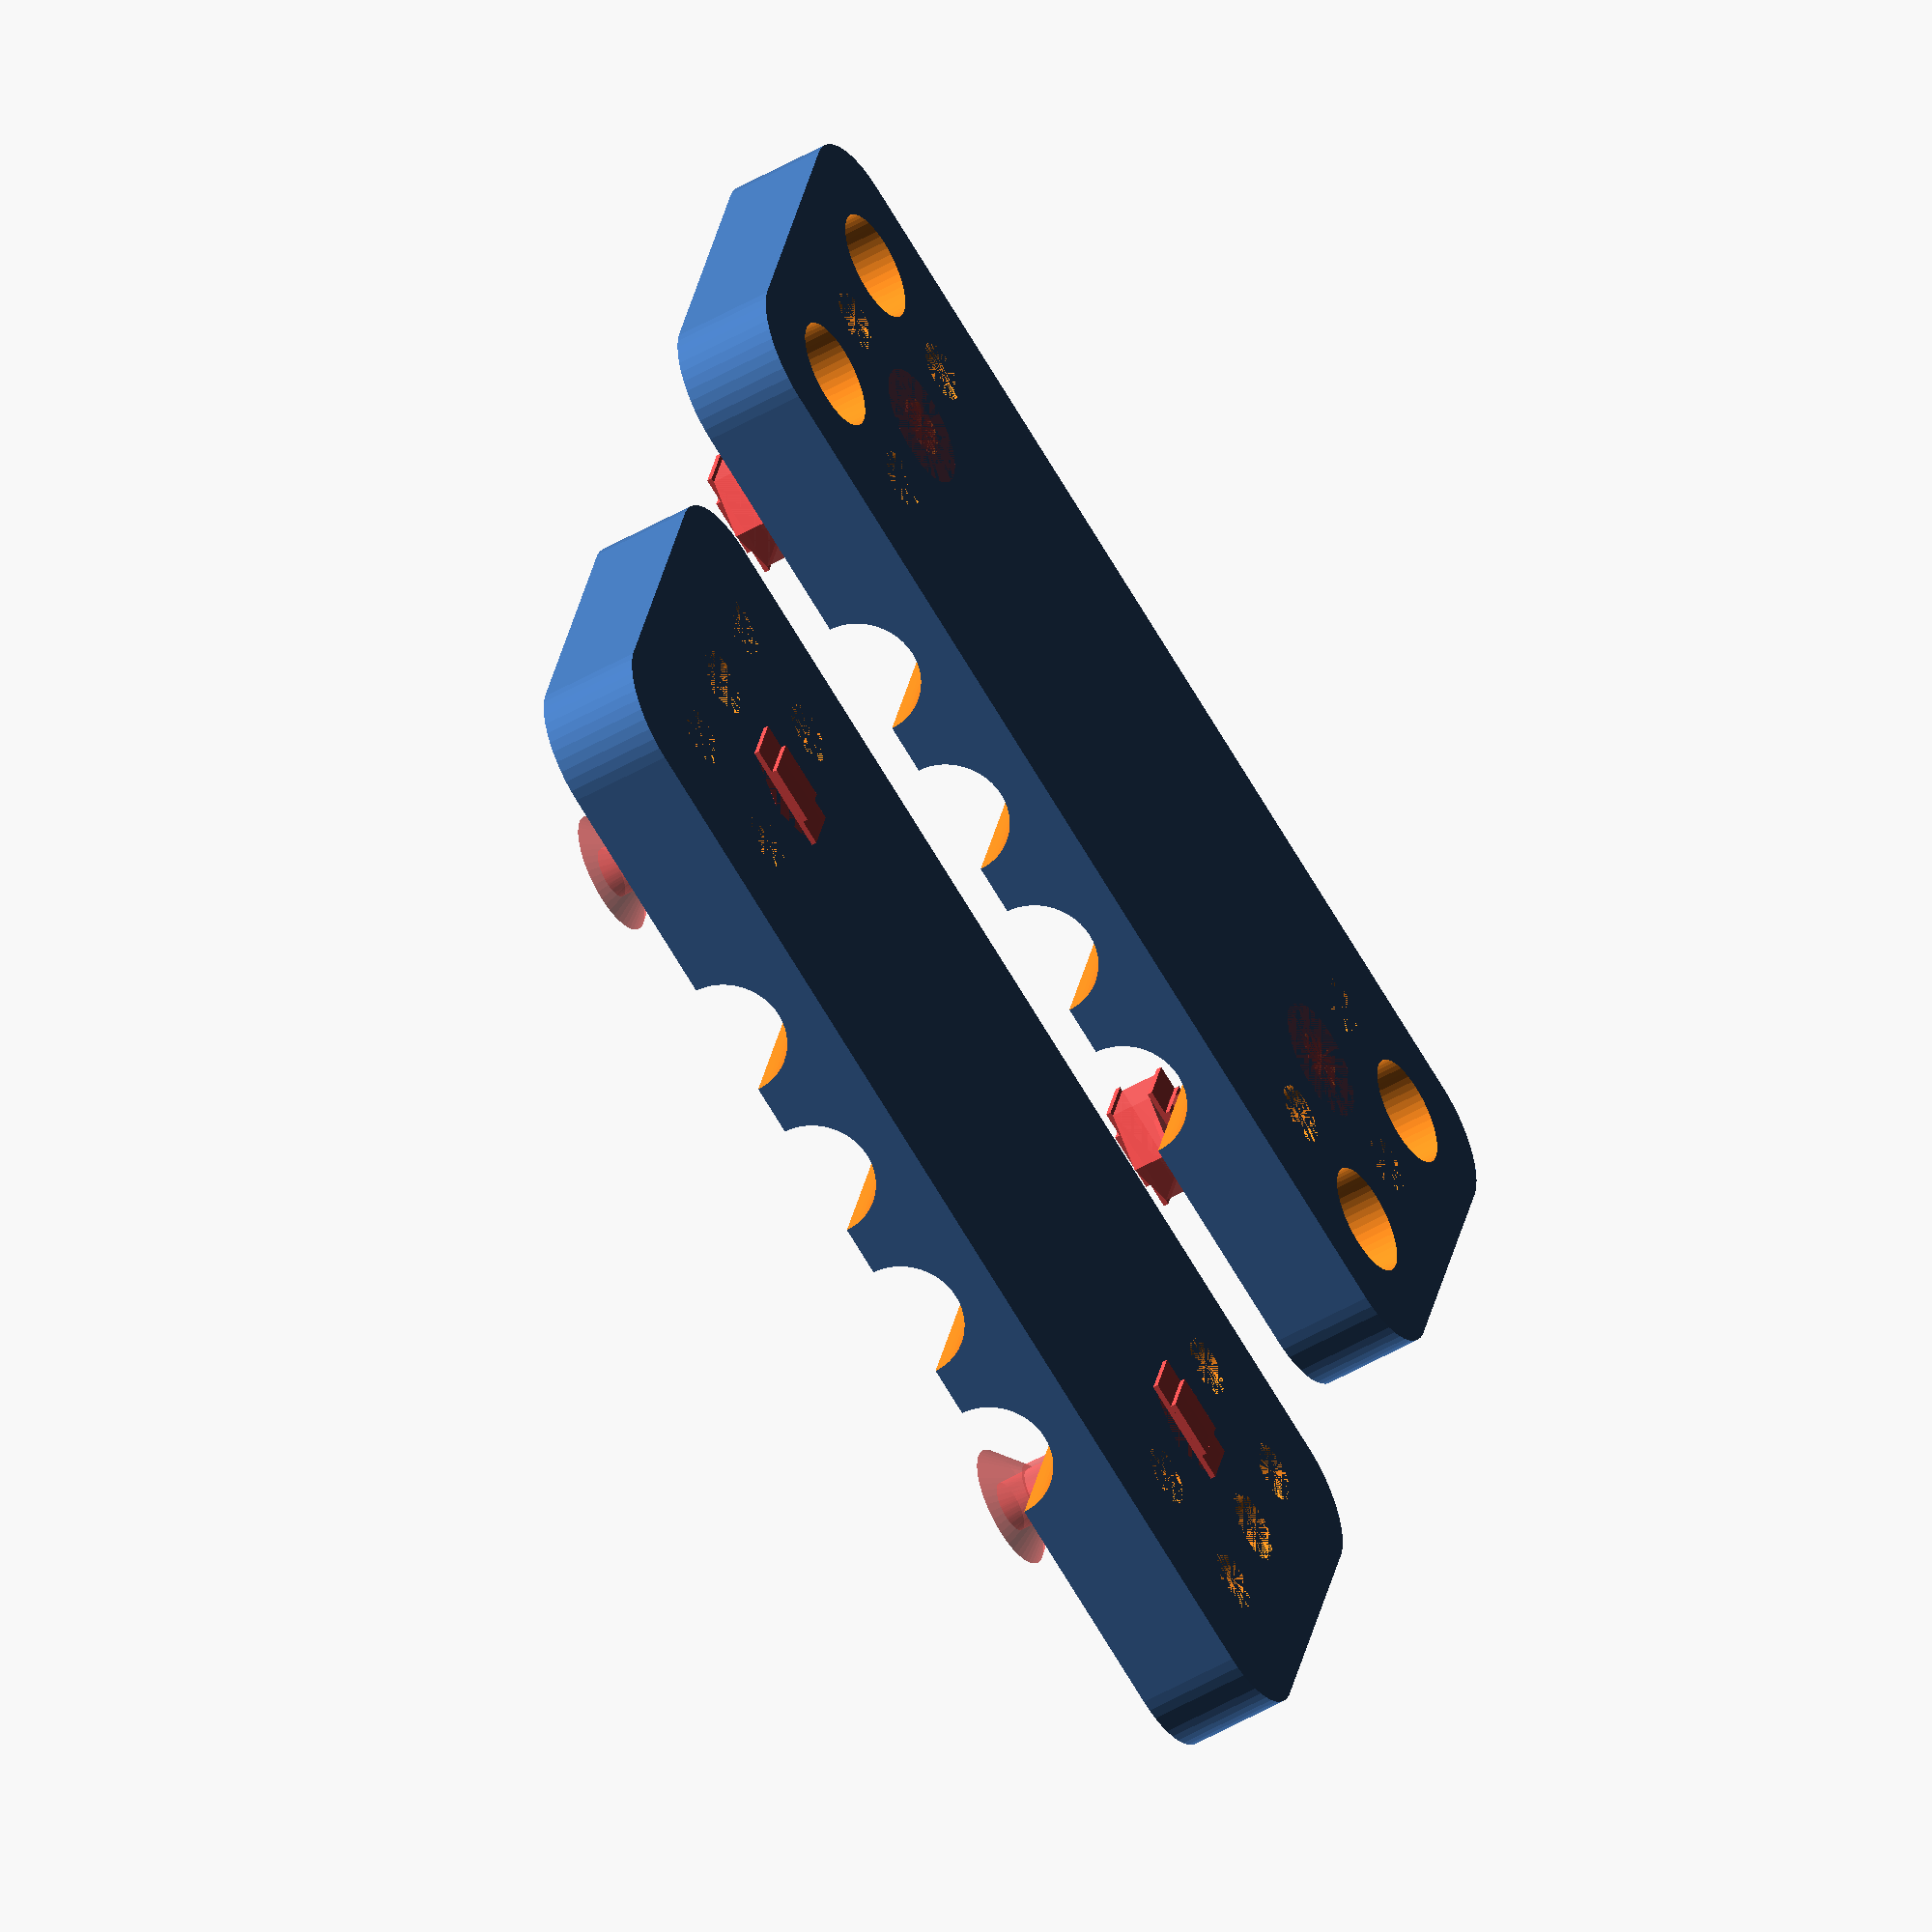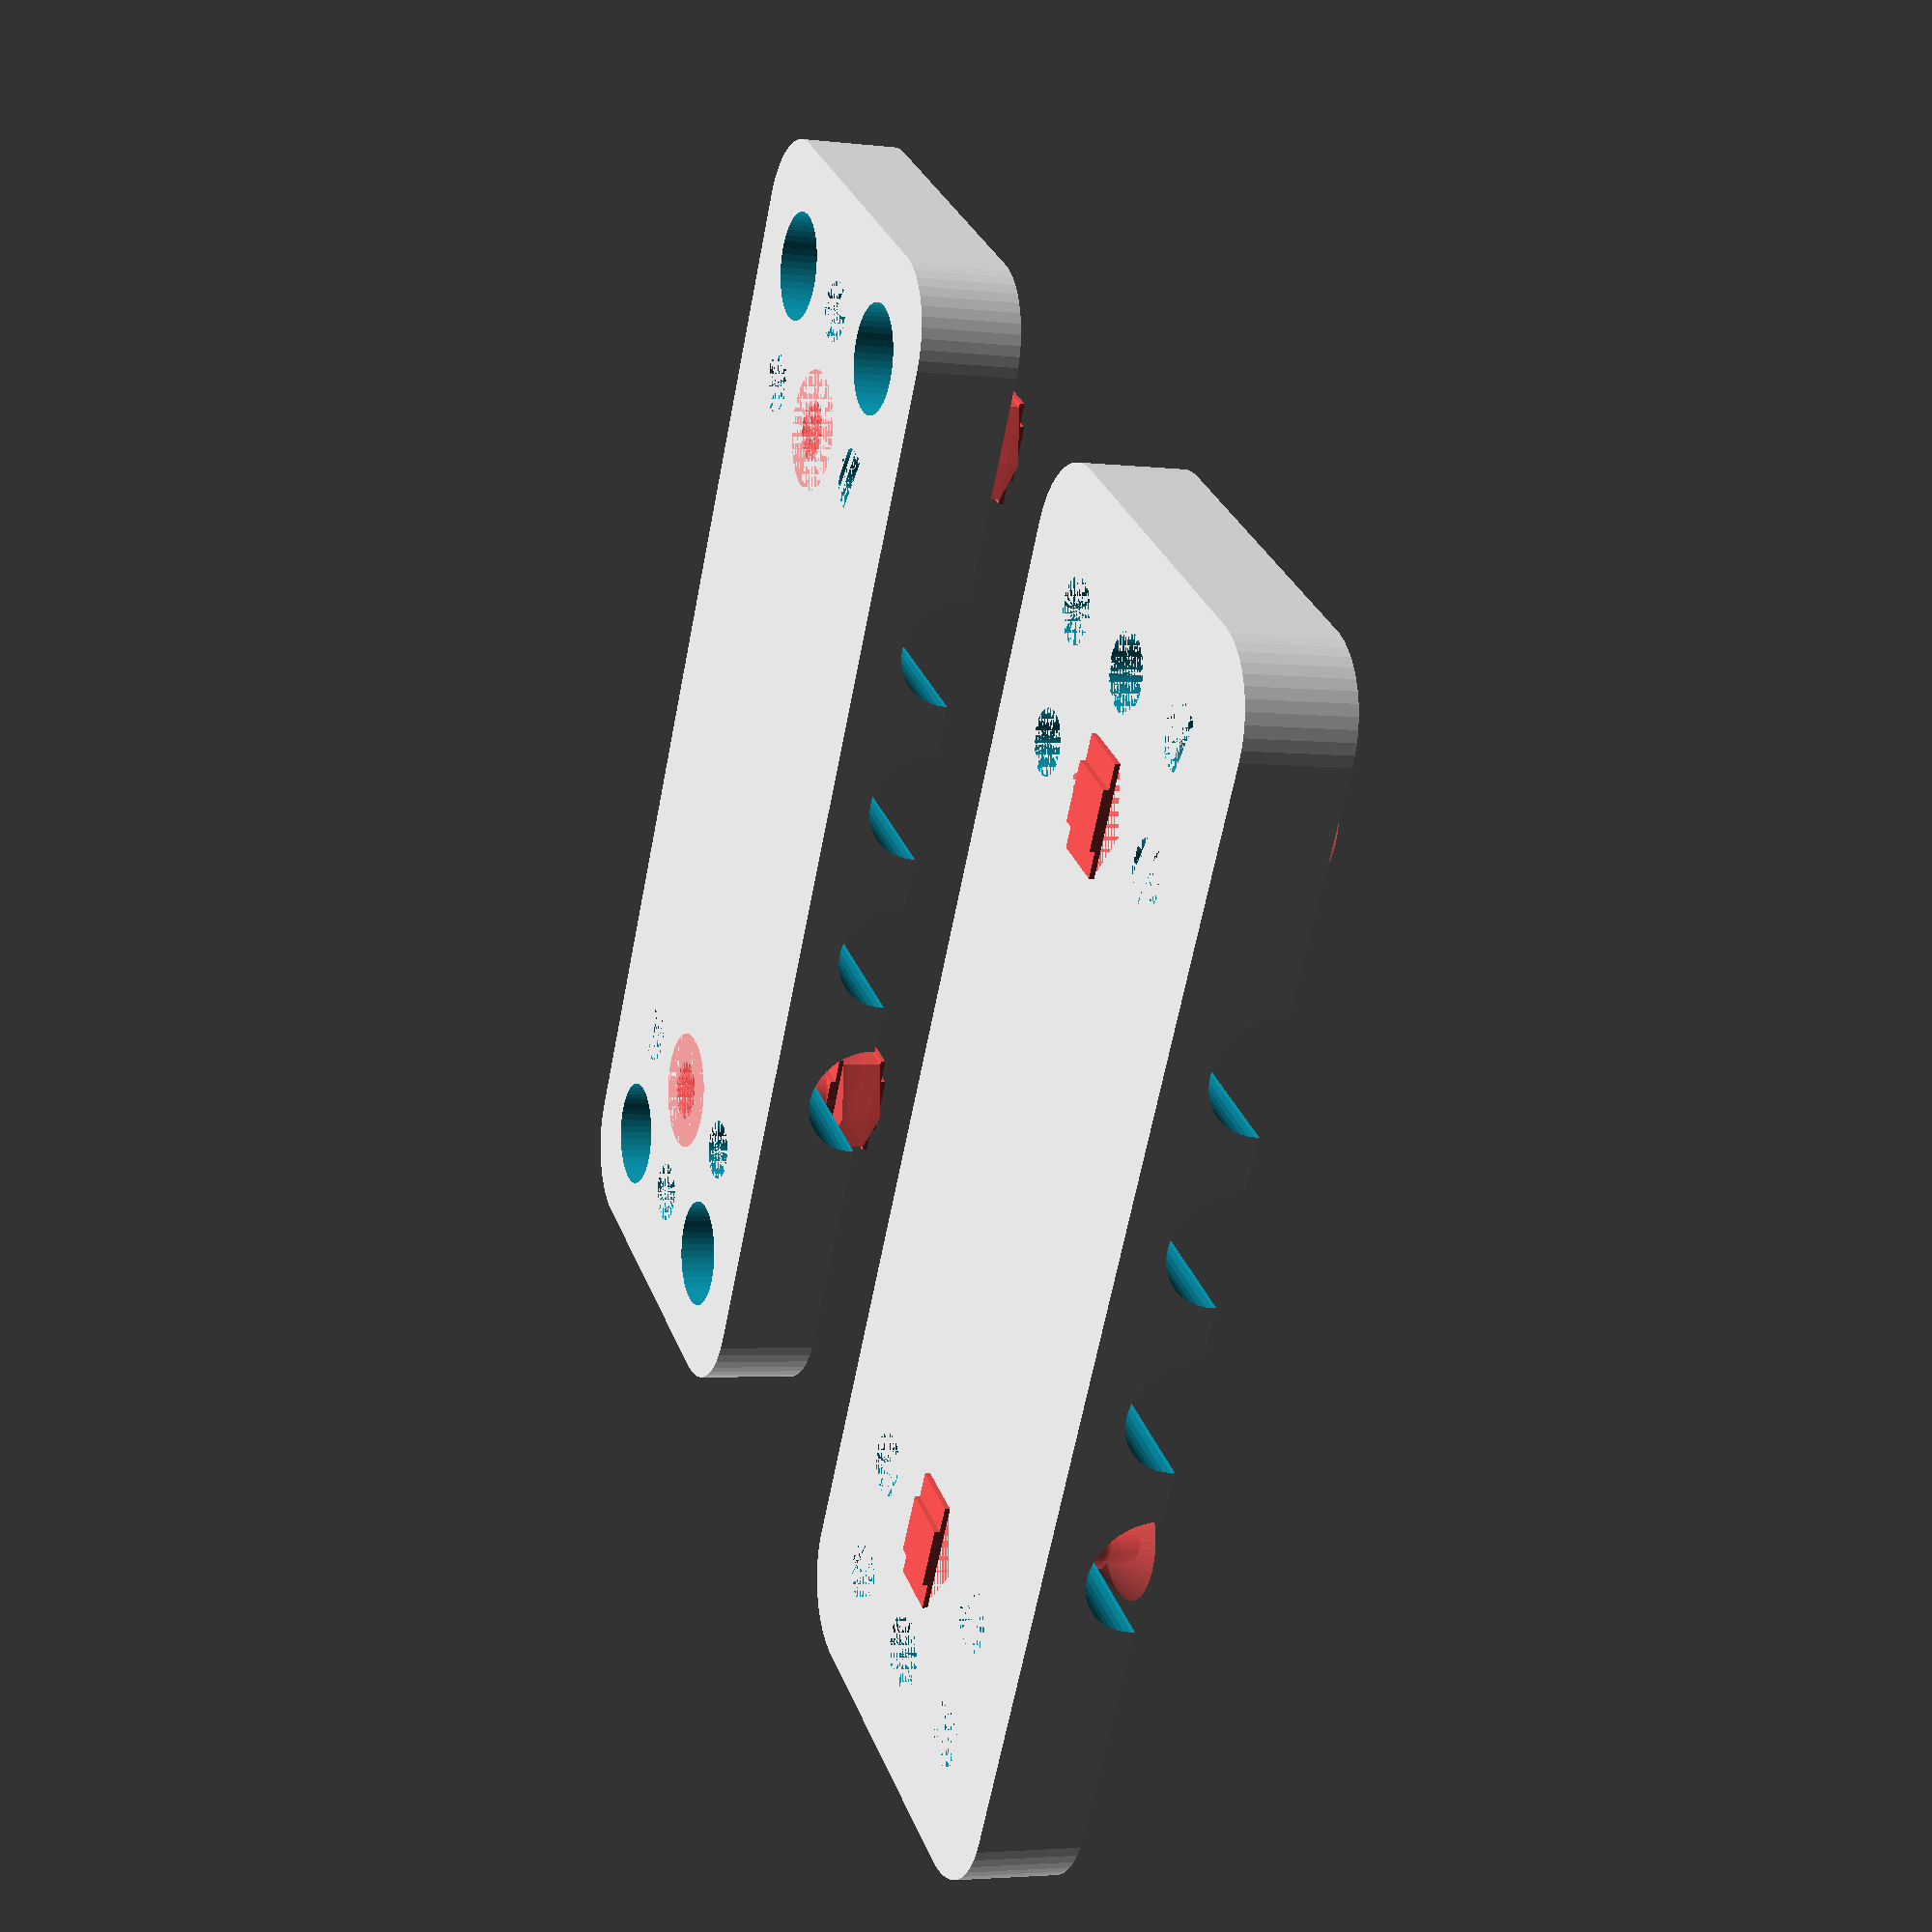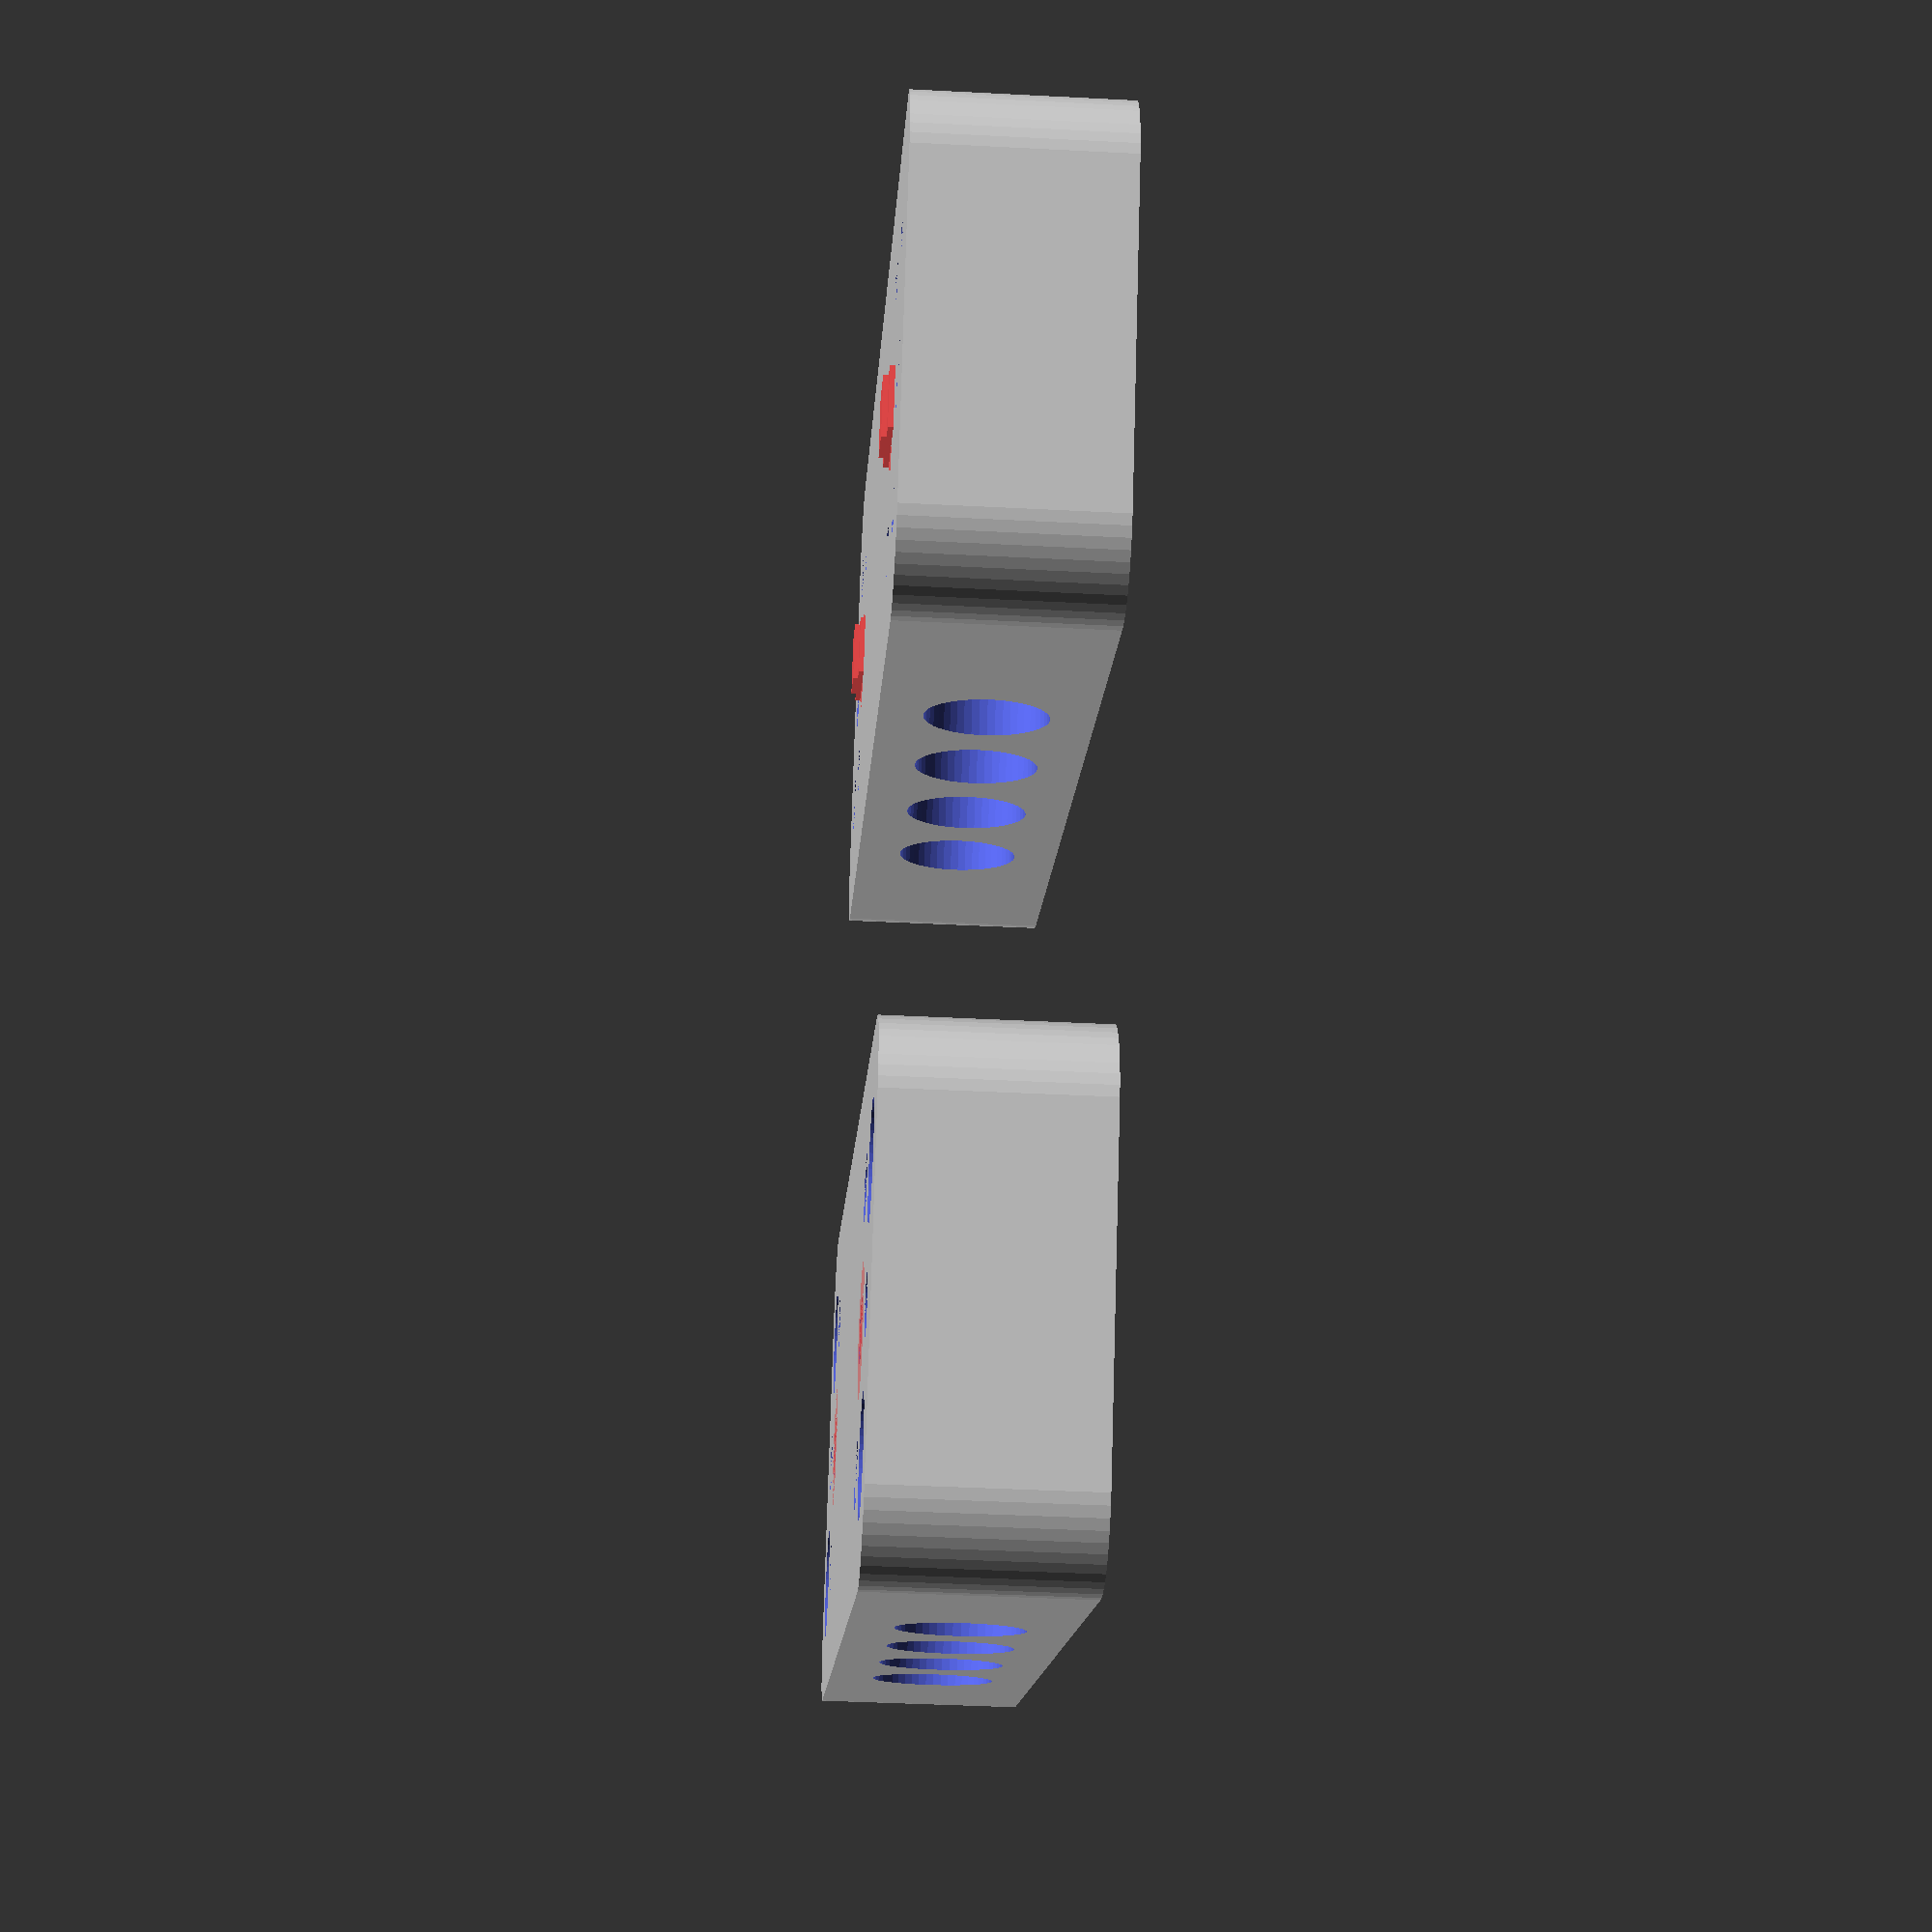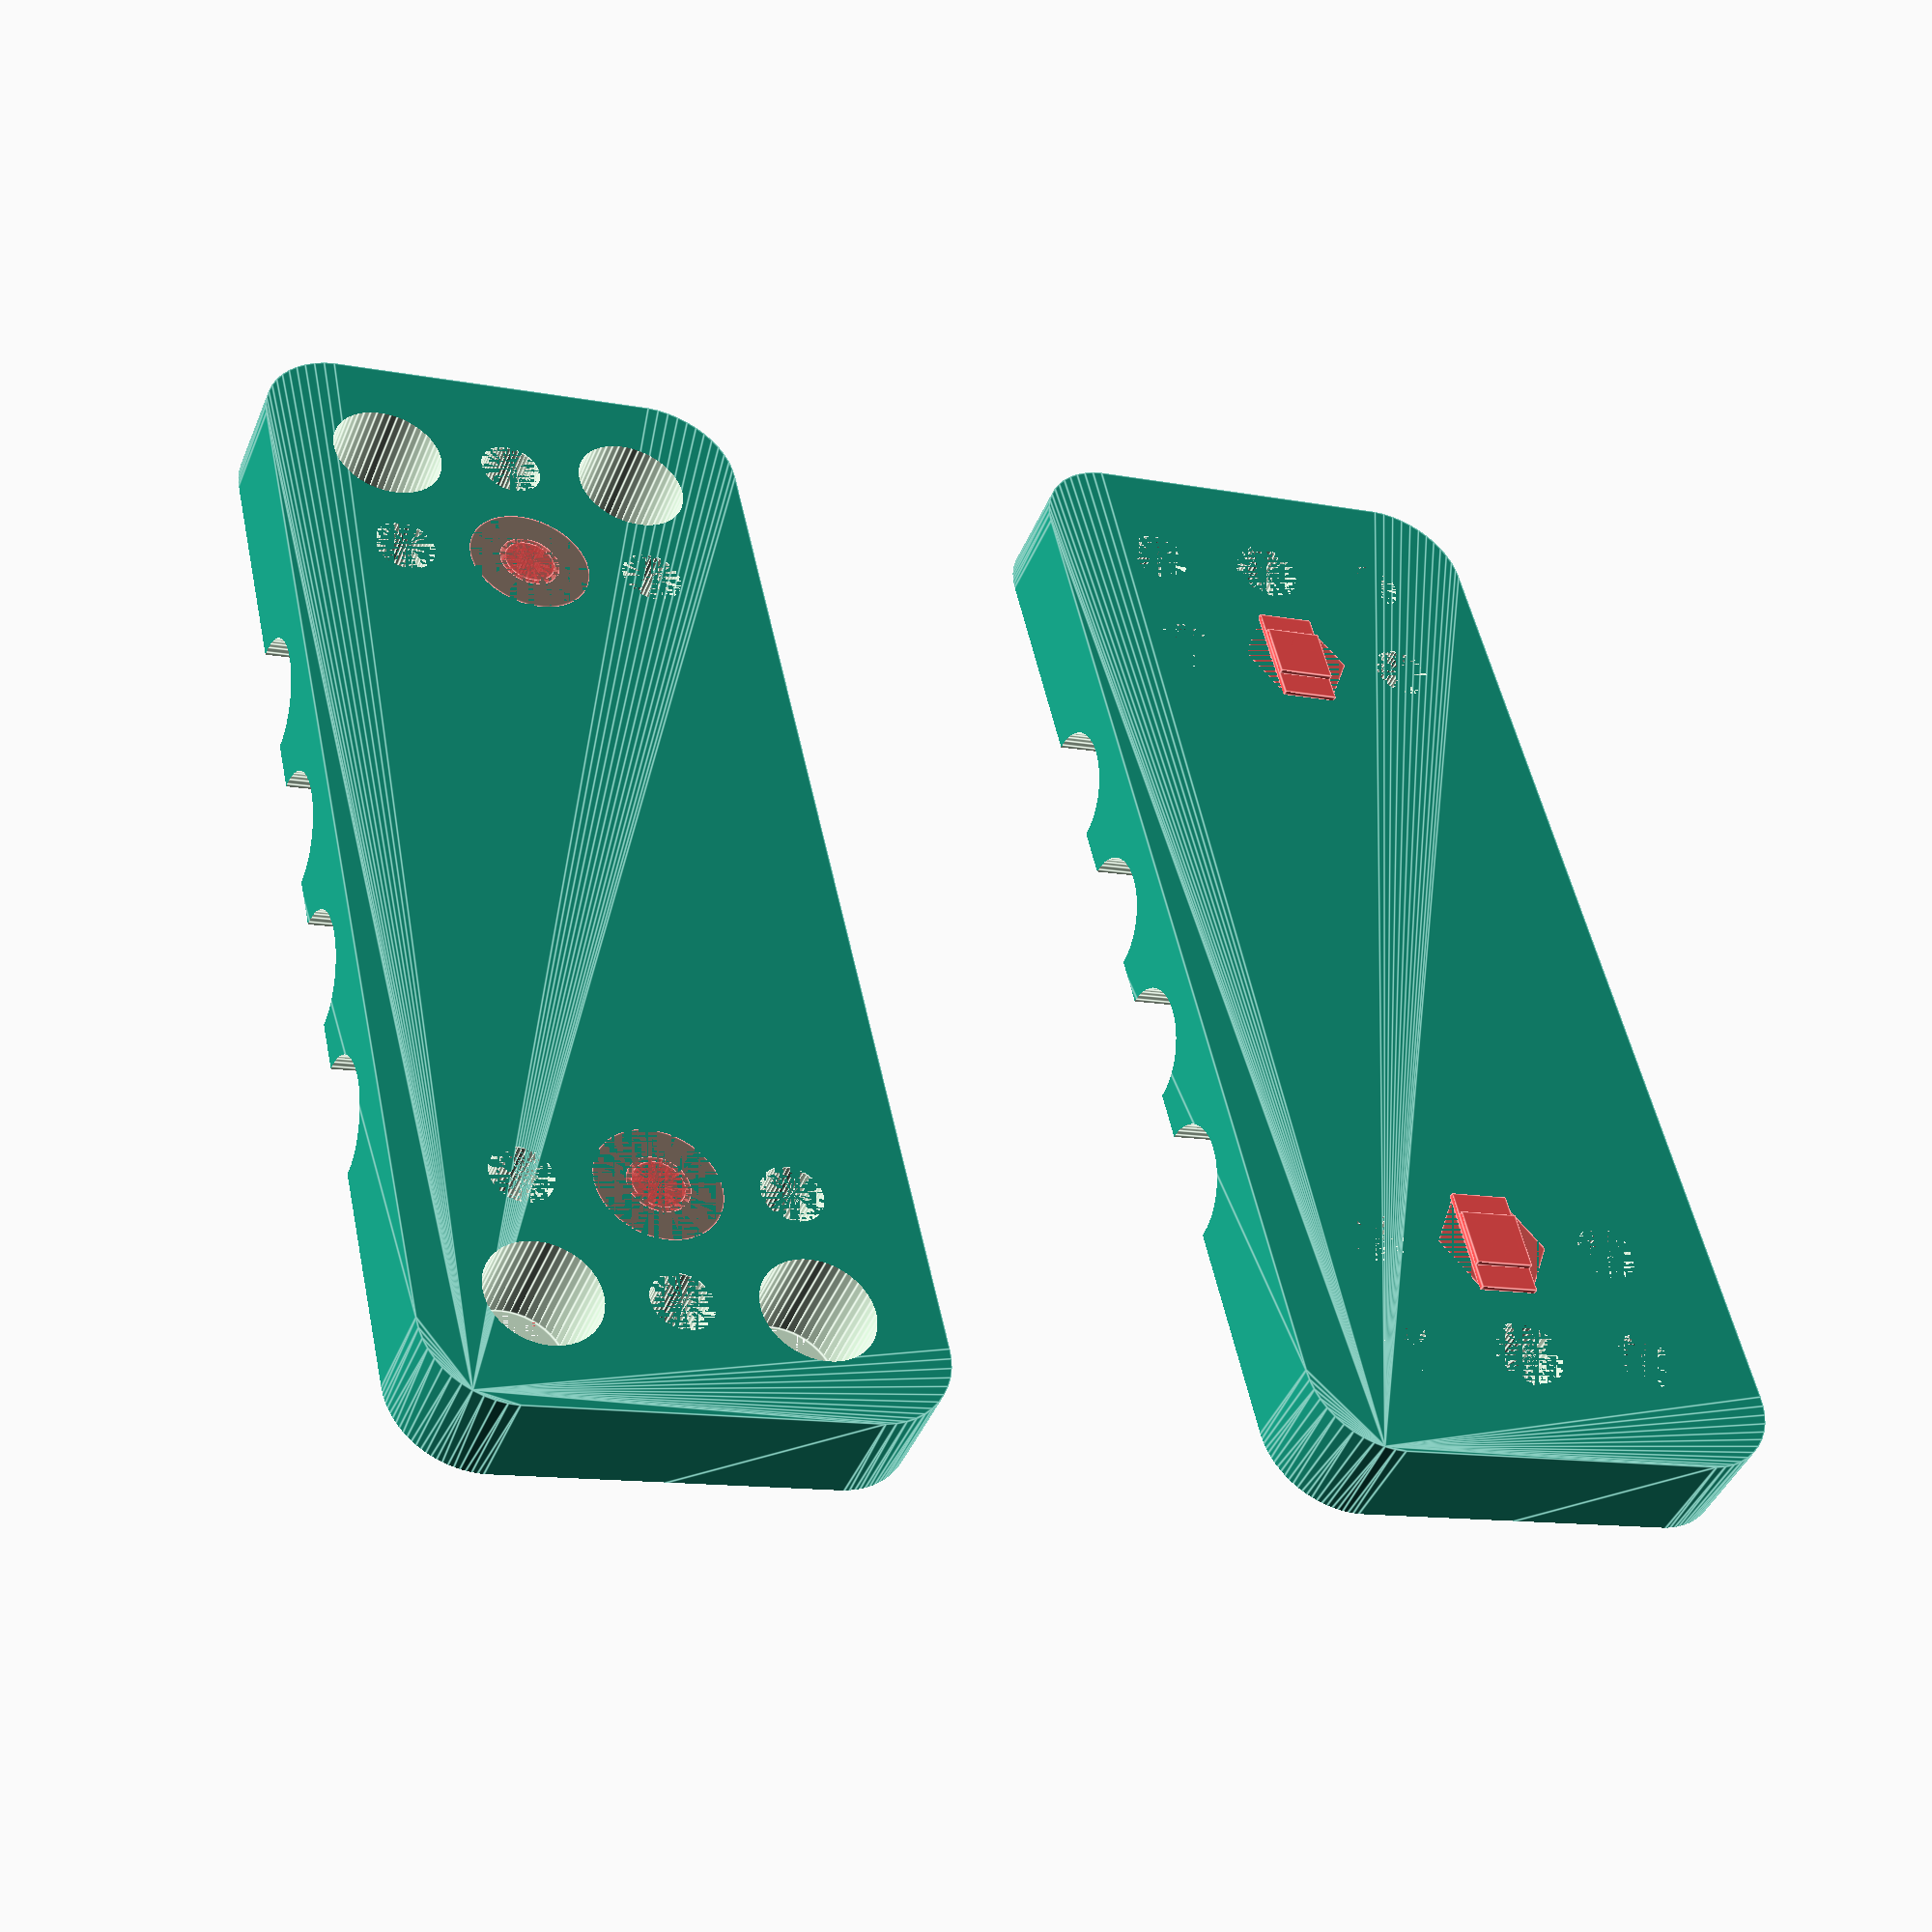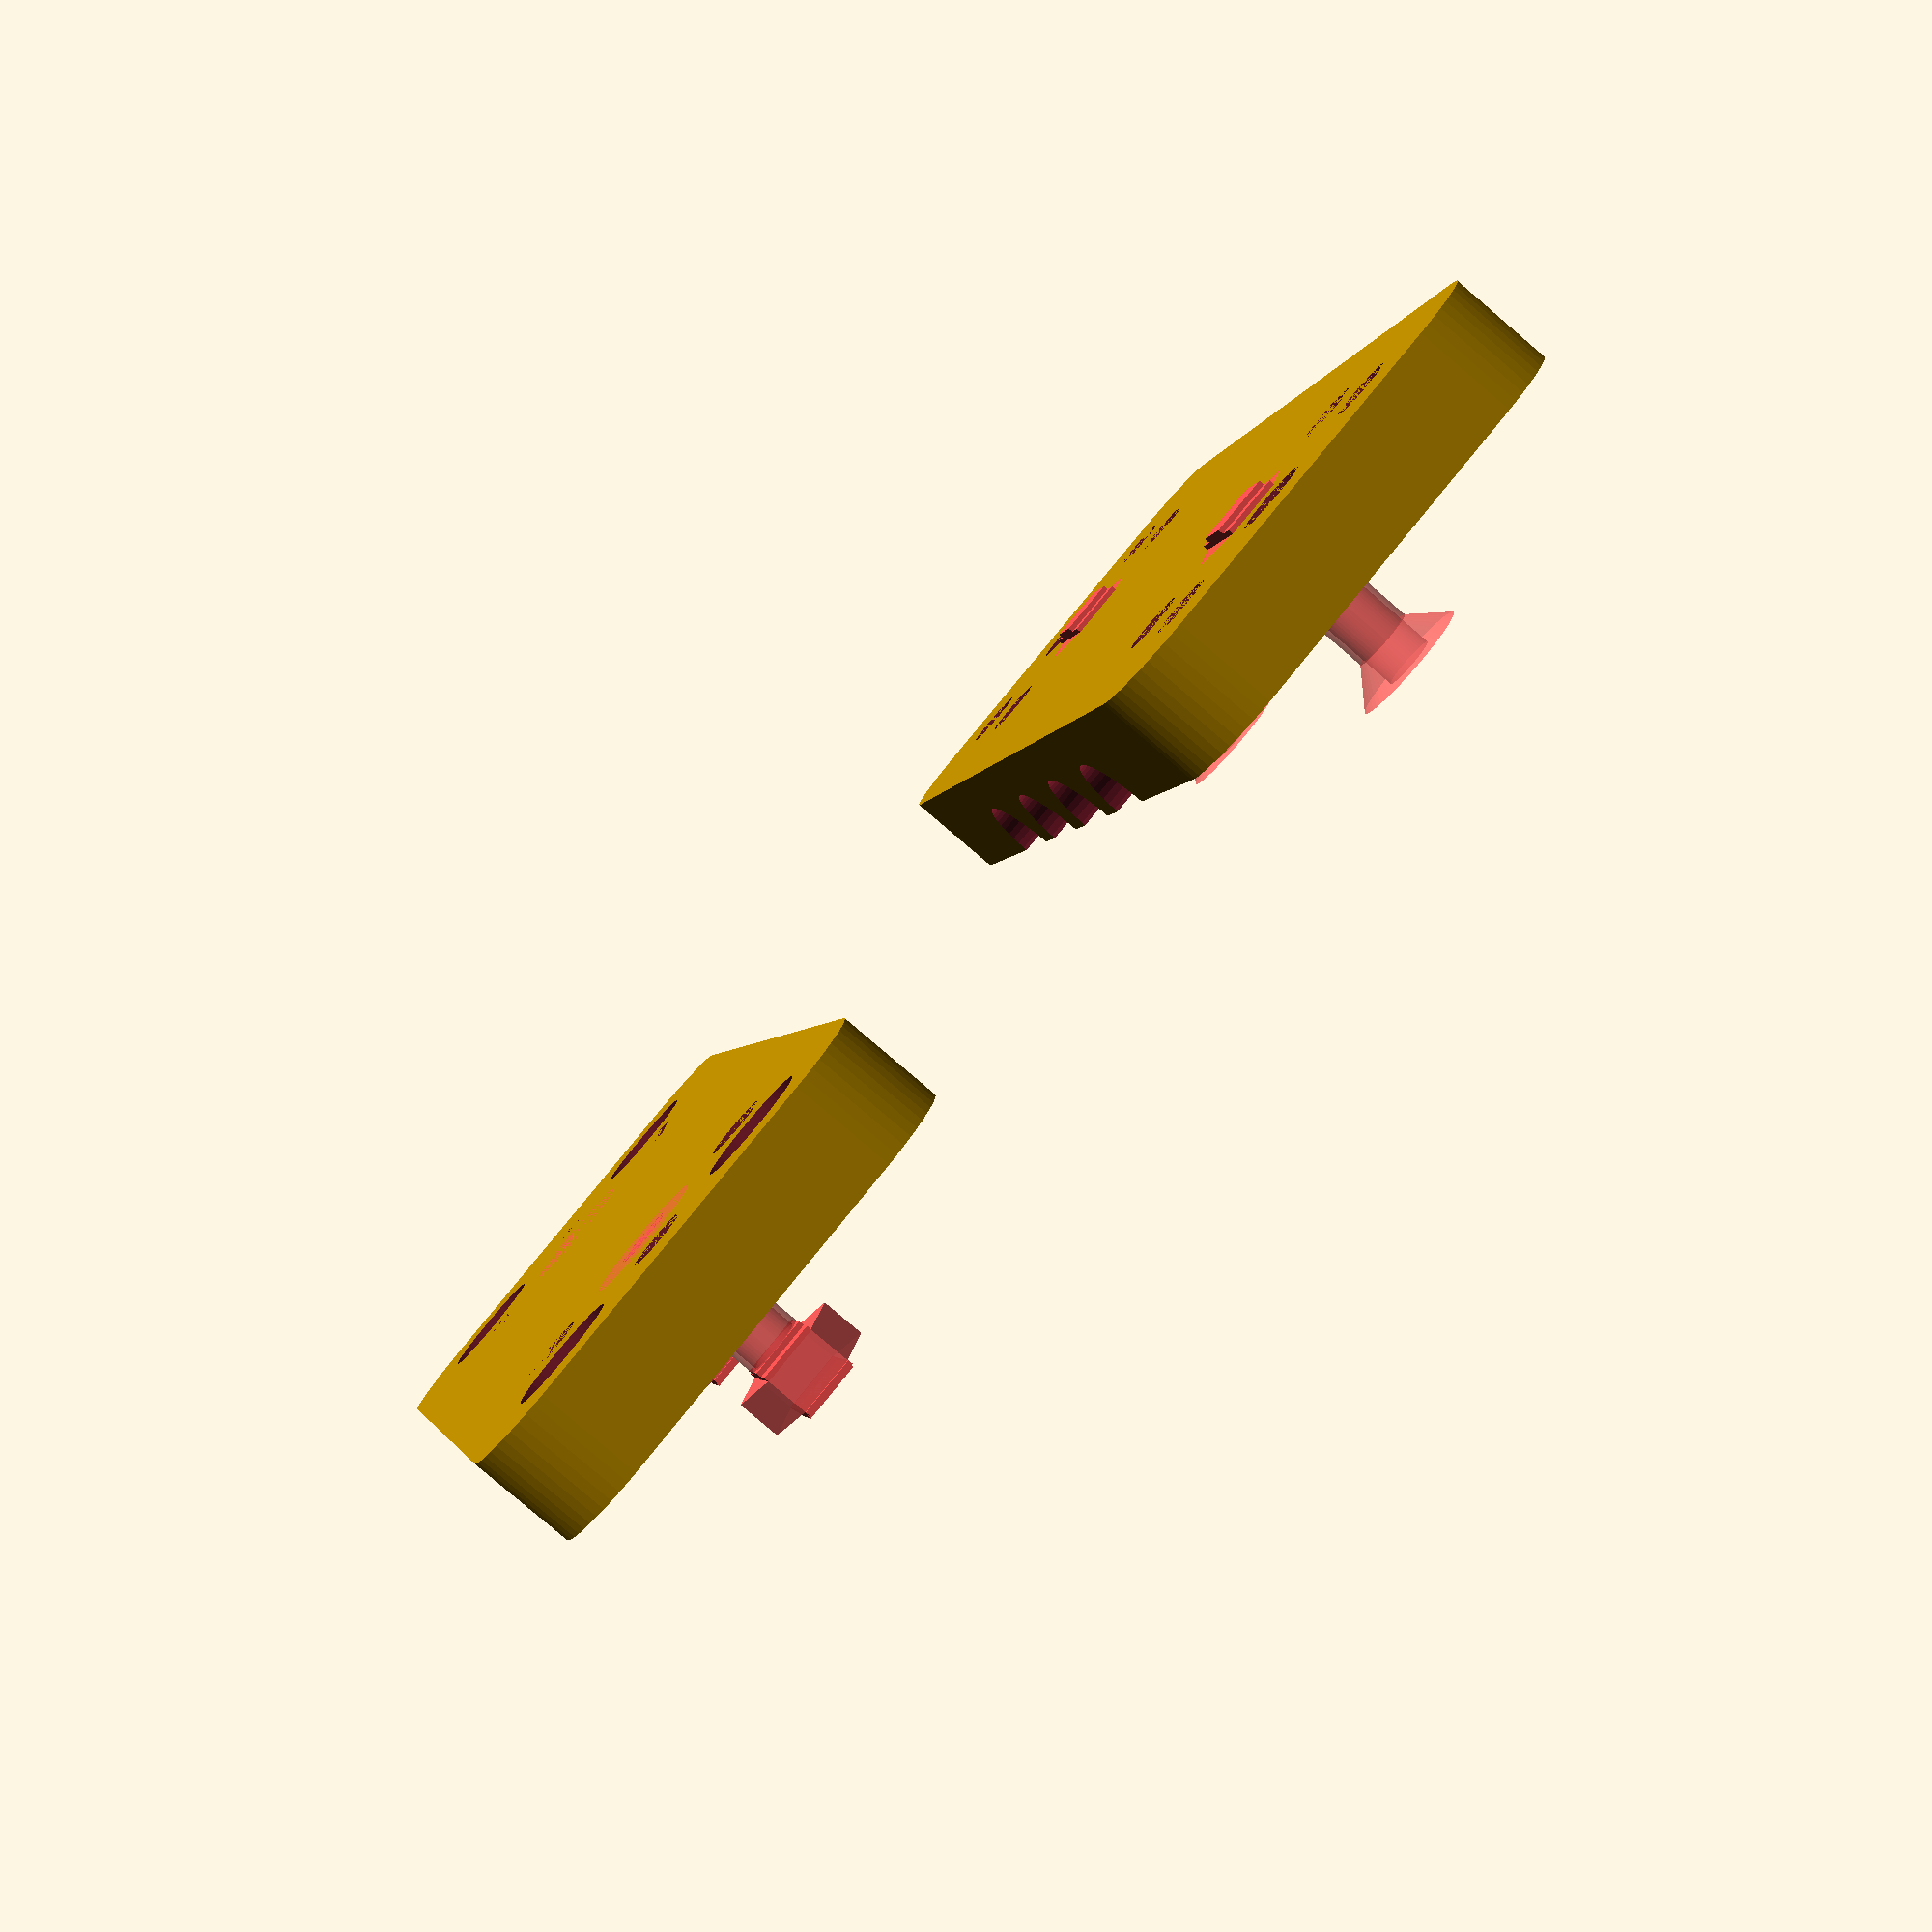
<openscad>
$fn = 50;


difference() {
	union() {
		translate(v = [50, 0, 12]) {
			rotate(a = [180, 0, 0]) {
				difference() {
					union() {
						hull() {
							translate(v = [-9.5000000000, 32.0000000000, 0]) {
								cylinder(h = 12, r = 5);
							}
							translate(v = [9.5000000000, 32.0000000000, 0]) {
								cylinder(h = 12, r = 5);
							}
							translate(v = [-9.5000000000, -32.0000000000, 0]) {
								cylinder(h = 12, r = 5);
							}
							translate(v = [9.5000000000, -32.0000000000, 0]) {
								cylinder(h = 12, r = 5);
							}
						}
					}
					union() {
						translate(v = [0, 22.5000000000, 12]) {
							rotate(a = [0, 0, 0]) {
								difference() {
									union() {
										translate(v = [0, 0, -12.0000000000]) {
											rotate(a = [0, 0, 0]) {
												difference() {
													union() {
														#translate(v = [-1.7500000000, -3.2500000000, -0.3000000000]) {
															cube(size = [3.5000000000, 6.5000000000, 0.3000000000]);
														}
														#translate(v = [-1.7500000000, -1.7500000000, -0.6000000000]) {
															cube(size = [3.5000000000, 3.5000000000, 0.3000000000]);
														}
														#translate(v = [-1.7500000000, -3.2500000000, 2.5000000000]) {
															cube(size = [3.5000000000, 6.5000000000, 0.3000000000]);
														}
														#translate(v = [-1.7500000000, -1.7500000000, 2.8000000000]) {
															cube(size = [3.5000000000, 3.5000000000, 0.3000000000]);
														}
														#linear_extrude(height = 2.5000000000) {
															polygon(points = [[3.4620000000, 0.0000000000], [1.7310000000, 2.9981799479], [-1.7310000000, 2.9981799479], [-3.4620000000, 0.0000000000], [-1.7310000000, -2.9981799479], [1.7310000000, -2.9981799479]]);
														}
														#translate(v = [-1.7500000000, -3.2500000000, -0.3000000000]) {
															cube(size = [3.5000000000, 6.5000000000, 0.3000000000]);
														}
														#translate(v = [-1.7500000000, -1.7500000000, -0.6000000000]) {
															cube(size = [3.5000000000, 3.5000000000, 0.3000000000]);
														}
														#translate(v = [-1.7500000000, -3.2500000000, 2.5000000000]) {
															cube(size = [3.5000000000, 6.5000000000, 0.3000000000]);
														}
														#translate(v = [-1.7500000000, -1.7500000000, 2.8000000000]) {
															cube(size = [3.5000000000, 3.5000000000, 0.3000000000]);
														}
														#translate(v = [-1.7500000000, -3.2500000000, -0.3000000000]) {
															cube(size = [3.5000000000, 6.5000000000, 0.3000000000]);
														}
														#translate(v = [-1.7500000000, -1.7500000000, -0.6000000000]) {
															cube(size = [3.5000000000, 3.5000000000, 0.3000000000]);
														}
														#translate(v = [-1.7500000000, -3.2500000000, 2.5000000000]) {
															cube(size = [3.5000000000, 6.5000000000, 0.3000000000]);
														}
														#translate(v = [-1.7500000000, -1.7500000000, 2.8000000000]) {
															cube(size = [3.5000000000, 3.5000000000, 0.3000000000]);
														}
													}
													union();
												}
											}
										}
										translate(v = [0, 0, -12.0000000000]) {
											rotate(a = [0, 0, 0]) {
												difference() {
													union() {
														#translate(v = [-1.7500000000, -3.2500000000, -0.3000000000]) {
															cube(size = [3.5000000000, 6.5000000000, 0.3000000000]);
														}
														#translate(v = [-1.7500000000, -1.7500000000, -0.6000000000]) {
															cube(size = [3.5000000000, 3.5000000000, 0.3000000000]);
														}
														#translate(v = [-1.7500000000, -3.2500000000, 2.5000000000]) {
															cube(size = [3.5000000000, 6.5000000000, 0.3000000000]);
														}
														#translate(v = [-1.7500000000, -1.7500000000, 2.8000000000]) {
															cube(size = [3.5000000000, 3.5000000000, 0.3000000000]);
														}
														#linear_extrude(height = 2.5000000000) {
															polygon(points = [[3.4620000000, 0.0000000000], [1.7310000000, 2.9981799479], [-1.7310000000, 2.9981799479], [-3.4620000000, 0.0000000000], [-1.7310000000, -2.9981799479], [1.7310000000, -2.9981799479]]);
														}
														#translate(v = [-1.7500000000, -3.2500000000, -0.3000000000]) {
															cube(size = [3.5000000000, 6.5000000000, 0.3000000000]);
														}
														#translate(v = [-1.7500000000, -1.7500000000, -0.6000000000]) {
															cube(size = [3.5000000000, 3.5000000000, 0.3000000000]);
														}
														#translate(v = [-1.7500000000, -3.2500000000, 2.5000000000]) {
															cube(size = [3.5000000000, 6.5000000000, 0.3000000000]);
														}
														#translate(v = [-1.7500000000, -1.7500000000, 2.8000000000]) {
															cube(size = [3.5000000000, 3.5000000000, 0.3000000000]);
														}
														#translate(v = [-1.7500000000, -3.2500000000, -0.3000000000]) {
															cube(size = [3.5000000000, 6.5000000000, 0.3000000000]);
														}
														#translate(v = [-1.7500000000, -1.7500000000, -0.6000000000]) {
															cube(size = [3.5000000000, 3.5000000000, 0.3000000000]);
														}
														#translate(v = [-1.7500000000, -3.2500000000, 2.5000000000]) {
															cube(size = [3.5000000000, 6.5000000000, 0.3000000000]);
														}
														#translate(v = [-1.7500000000, -1.7500000000, 2.8000000000]) {
															cube(size = [3.5000000000, 3.5000000000, 0.3000000000]);
														}
													}
													union();
												}
											}
										}
										translate(v = [0, 0, -12.0000000000]) {
											rotate(a = [0, 0, 0]) {
												difference() {
													union() {
														#translate(v = [-1.7500000000, -3.2500000000, -0.3000000000]) {
															cube(size = [3.5000000000, 6.5000000000, 0.3000000000]);
														}
														#translate(v = [-1.7500000000, -1.7500000000, -0.6000000000]) {
															cube(size = [3.5000000000, 3.5000000000, 0.3000000000]);
														}
														#translate(v = [-1.7500000000, -3.2500000000, 2.5000000000]) {
															cube(size = [3.5000000000, 6.5000000000, 0.3000000000]);
														}
														#translate(v = [-1.7500000000, -1.7500000000, 2.8000000000]) {
															cube(size = [3.5000000000, 3.5000000000, 0.3000000000]);
														}
														#linear_extrude(height = 2.5000000000) {
															polygon(points = [[3.4620000000, 0.0000000000], [1.7310000000, 2.9981799479], [-1.7310000000, 2.9981799479], [-3.4620000000, 0.0000000000], [-1.7310000000, -2.9981799479], [1.7310000000, -2.9981799479]]);
														}
														#translate(v = [-1.7500000000, -3.2500000000, -0.3000000000]) {
															cube(size = [3.5000000000, 6.5000000000, 0.3000000000]);
														}
														#translate(v = [-1.7500000000, -1.7500000000, -0.6000000000]) {
															cube(size = [3.5000000000, 3.5000000000, 0.3000000000]);
														}
														#translate(v = [-1.7500000000, -3.2500000000, 2.5000000000]) {
															cube(size = [3.5000000000, 6.5000000000, 0.3000000000]);
														}
														#translate(v = [-1.7500000000, -1.7500000000, 2.8000000000]) {
															cube(size = [3.5000000000, 3.5000000000, 0.3000000000]);
														}
														#translate(v = [-1.7500000000, -3.2500000000, -0.3000000000]) {
															cube(size = [3.5000000000, 6.5000000000, 0.3000000000]);
														}
														#translate(v = [-1.7500000000, -1.7500000000, -0.6000000000]) {
															cube(size = [3.5000000000, 3.5000000000, 0.3000000000]);
														}
														#translate(v = [-1.7500000000, -3.2500000000, 2.5000000000]) {
															cube(size = [3.5000000000, 6.5000000000, 0.3000000000]);
														}
														#translate(v = [-1.7500000000, -1.7500000000, 2.8000000000]) {
															cube(size = [3.5000000000, 3.5000000000, 0.3000000000]);
														}
													}
													union();
												}
											}
										}
										#translate(v = [0, 0, -12.0000000000]) {
											cylinder(h = 12, r = 1.5000000000);
										}
										#translate(v = [0, 0, -1.9000000000]) {
											cylinder(h = 1.9000000000, r1 = 1.8000000000, r2 = 3.6000000000);
										}
										#translate(v = [0, 0, -12.0000000000]) {
											cylinder(h = 12, r = 1.8000000000);
										}
										#translate(v = [0, 0, -12.0000000000]) {
											cylinder(h = 12, r = 1.5000000000);
										}
									}
									union();
								}
							}
						}
						translate(v = [0, -22.5000000000, 12]) {
							rotate(a = [0, 0, 0]) {
								difference() {
									union() {
										translate(v = [0, 0, -12.0000000000]) {
											rotate(a = [0, 0, 0]) {
												difference() {
													union() {
														#translate(v = [-1.7500000000, -3.2500000000, -0.3000000000]) {
															cube(size = [3.5000000000, 6.5000000000, 0.3000000000]);
														}
														#translate(v = [-1.7500000000, -1.7500000000, -0.6000000000]) {
															cube(size = [3.5000000000, 3.5000000000, 0.3000000000]);
														}
														#translate(v = [-1.7500000000, -3.2500000000, 2.5000000000]) {
															cube(size = [3.5000000000, 6.5000000000, 0.3000000000]);
														}
														#translate(v = [-1.7500000000, -1.7500000000, 2.8000000000]) {
															cube(size = [3.5000000000, 3.5000000000, 0.3000000000]);
														}
														#linear_extrude(height = 2.5000000000) {
															polygon(points = [[3.4620000000, 0.0000000000], [1.7310000000, 2.9981799479], [-1.7310000000, 2.9981799479], [-3.4620000000, 0.0000000000], [-1.7310000000, -2.9981799479], [1.7310000000, -2.9981799479]]);
														}
														#translate(v = [-1.7500000000, -3.2500000000, -0.3000000000]) {
															cube(size = [3.5000000000, 6.5000000000, 0.3000000000]);
														}
														#translate(v = [-1.7500000000, -1.7500000000, -0.6000000000]) {
															cube(size = [3.5000000000, 3.5000000000, 0.3000000000]);
														}
														#translate(v = [-1.7500000000, -3.2500000000, 2.5000000000]) {
															cube(size = [3.5000000000, 6.5000000000, 0.3000000000]);
														}
														#translate(v = [-1.7500000000, -1.7500000000, 2.8000000000]) {
															cube(size = [3.5000000000, 3.5000000000, 0.3000000000]);
														}
														#translate(v = [-1.7500000000, -3.2500000000, -0.3000000000]) {
															cube(size = [3.5000000000, 6.5000000000, 0.3000000000]);
														}
														#translate(v = [-1.7500000000, -1.7500000000, -0.6000000000]) {
															cube(size = [3.5000000000, 3.5000000000, 0.3000000000]);
														}
														#translate(v = [-1.7500000000, -3.2500000000, 2.5000000000]) {
															cube(size = [3.5000000000, 6.5000000000, 0.3000000000]);
														}
														#translate(v = [-1.7500000000, -1.7500000000, 2.8000000000]) {
															cube(size = [3.5000000000, 3.5000000000, 0.3000000000]);
														}
													}
													union();
												}
											}
										}
										translate(v = [0, 0, -12.0000000000]) {
											rotate(a = [0, 0, 0]) {
												difference() {
													union() {
														#translate(v = [-1.7500000000, -3.2500000000, -0.3000000000]) {
															cube(size = [3.5000000000, 6.5000000000, 0.3000000000]);
														}
														#translate(v = [-1.7500000000, -1.7500000000, -0.6000000000]) {
															cube(size = [3.5000000000, 3.5000000000, 0.3000000000]);
														}
														#translate(v = [-1.7500000000, -3.2500000000, 2.5000000000]) {
															cube(size = [3.5000000000, 6.5000000000, 0.3000000000]);
														}
														#translate(v = [-1.7500000000, -1.7500000000, 2.8000000000]) {
															cube(size = [3.5000000000, 3.5000000000, 0.3000000000]);
														}
														#linear_extrude(height = 2.5000000000) {
															polygon(points = [[3.4620000000, 0.0000000000], [1.7310000000, 2.9981799479], [-1.7310000000, 2.9981799479], [-3.4620000000, 0.0000000000], [-1.7310000000, -2.9981799479], [1.7310000000, -2.9981799479]]);
														}
														#translate(v = [-1.7500000000, -3.2500000000, -0.3000000000]) {
															cube(size = [3.5000000000, 6.5000000000, 0.3000000000]);
														}
														#translate(v = [-1.7500000000, -1.7500000000, -0.6000000000]) {
															cube(size = [3.5000000000, 3.5000000000, 0.3000000000]);
														}
														#translate(v = [-1.7500000000, -3.2500000000, 2.5000000000]) {
															cube(size = [3.5000000000, 6.5000000000, 0.3000000000]);
														}
														#translate(v = [-1.7500000000, -1.7500000000, 2.8000000000]) {
															cube(size = [3.5000000000, 3.5000000000, 0.3000000000]);
														}
														#translate(v = [-1.7500000000, -3.2500000000, -0.3000000000]) {
															cube(size = [3.5000000000, 6.5000000000, 0.3000000000]);
														}
														#translate(v = [-1.7500000000, -1.7500000000, -0.6000000000]) {
															cube(size = [3.5000000000, 3.5000000000, 0.3000000000]);
														}
														#translate(v = [-1.7500000000, -3.2500000000, 2.5000000000]) {
															cube(size = [3.5000000000, 6.5000000000, 0.3000000000]);
														}
														#translate(v = [-1.7500000000, -1.7500000000, 2.8000000000]) {
															cube(size = [3.5000000000, 3.5000000000, 0.3000000000]);
														}
													}
													union();
												}
											}
										}
										translate(v = [0, 0, -12.0000000000]) {
											rotate(a = [0, 0, 0]) {
												difference() {
													union() {
														#translate(v = [-1.7500000000, -3.2500000000, -0.3000000000]) {
															cube(size = [3.5000000000, 6.5000000000, 0.3000000000]);
														}
														#translate(v = [-1.7500000000, -1.7500000000, -0.6000000000]) {
															cube(size = [3.5000000000, 3.5000000000, 0.3000000000]);
														}
														#translate(v = [-1.7500000000, -3.2500000000, 2.5000000000]) {
															cube(size = [3.5000000000, 6.5000000000, 0.3000000000]);
														}
														#translate(v = [-1.7500000000, -1.7500000000, 2.8000000000]) {
															cube(size = [3.5000000000, 3.5000000000, 0.3000000000]);
														}
														#linear_extrude(height = 2.5000000000) {
															polygon(points = [[3.4620000000, 0.0000000000], [1.7310000000, 2.9981799479], [-1.7310000000, 2.9981799479], [-3.4620000000, 0.0000000000], [-1.7310000000, -2.9981799479], [1.7310000000, -2.9981799479]]);
														}
														#translate(v = [-1.7500000000, -3.2500000000, -0.3000000000]) {
															cube(size = [3.5000000000, 6.5000000000, 0.3000000000]);
														}
														#translate(v = [-1.7500000000, -1.7500000000, -0.6000000000]) {
															cube(size = [3.5000000000, 3.5000000000, 0.3000000000]);
														}
														#translate(v = [-1.7500000000, -3.2500000000, 2.5000000000]) {
															cube(size = [3.5000000000, 6.5000000000, 0.3000000000]);
														}
														#translate(v = [-1.7500000000, -1.7500000000, 2.8000000000]) {
															cube(size = [3.5000000000, 3.5000000000, 0.3000000000]);
														}
														#translate(v = [-1.7500000000, -3.2500000000, -0.3000000000]) {
															cube(size = [3.5000000000, 6.5000000000, 0.3000000000]);
														}
														#translate(v = [-1.7500000000, -1.7500000000, -0.6000000000]) {
															cube(size = [3.5000000000, 3.5000000000, 0.3000000000]);
														}
														#translate(v = [-1.7500000000, -3.2500000000, 2.5000000000]) {
															cube(size = [3.5000000000, 6.5000000000, 0.3000000000]);
														}
														#translate(v = [-1.7500000000, -1.7500000000, 2.8000000000]) {
															cube(size = [3.5000000000, 3.5000000000, 0.3000000000]);
														}
													}
													union();
												}
											}
										}
										#translate(v = [0, 0, -12.0000000000]) {
											cylinder(h = 12, r = 1.5000000000);
										}
										#translate(v = [0, 0, -1.9000000000]) {
											cylinder(h = 1.9000000000, r1 = 1.8000000000, r2 = 3.6000000000);
										}
										#translate(v = [0, 0, -12.0000000000]) {
											cylinder(h = 12, r = 1.8000000000);
										}
										#translate(v = [0, 0, -12.0000000000]) {
											cylinder(h = 12, r = 1.5000000000);
										}
									}
									union();
								}
							}
						}
						translate(v = [0, 30.0000000000, 6.0000000000]) {
							rotate(a = [0, 0, 0]) {
								difference() {
									union() {
										translate(v = [0, 0, -6.0000000000]) {
											cylinder(h = 6.0000000000, r = 2.0000000000);
										}
										translate(v = [0, 0, -3]) {
											cylinder(h = 3, r1 = 2.1250000000, r2 = 3.7500000000);
										}
										translate(v = [0, 0, -6.0000000000]) {
											cylinder(h = 6.0000000000, r = 2.1250000000);
										}
										translate(v = [0, 0, -6.0000000000]) {
											cylinder(h = 6.0000000000, r = 2.0000000000);
										}
									}
									union();
								}
							}
						}
						translate(v = [0, -30.0000000000, 6.0000000000]) {
							rotate(a = [0, 0, 0]) {
								difference() {
									union() {
										translate(v = [0, 0, -6.0000000000]) {
											cylinder(h = 6.0000000000, r = 2.0000000000);
										}
										translate(v = [0, 0, -3]) {
											cylinder(h = 3, r1 = 2.1250000000, r2 = 3.7500000000);
										}
										translate(v = [0, 0, -6.0000000000]) {
											cylinder(h = 6.0000000000, r = 2.1250000000);
										}
										translate(v = [0, 0, -6.0000000000]) {
											cylinder(h = 6.0000000000, r = 2.0000000000);
										}
									}
									union();
								}
							}
						}
						translate(v = [-7.5000000000, -30.0000000000, 6.0000000000]) {
							cylinder(h = 12, r = 3.2500000000);
						}
						translate(v = [-7.5000000000, 30.0000000000, 6.0000000000]) {
							cylinder(h = 12, r = 3.2500000000);
						}
						translate(v = [7.5000000000, -30.0000000000, 6.0000000000]) {
							cylinder(h = 12, r = 3.2500000000);
						}
						translate(v = [7.5000000000, 30.0000000000, 6.0000000000]) {
							cylinder(h = 12, r = 3.2500000000);
						}
						translate(v = [-7.5000000000, -30.0000000000, 0]) {
							cylinder(h = 12, r = 1.8000000000);
						}
						translate(v = [0.0000000000, -30.0000000000, 0]) {
							cylinder(h = 12, r = 1.8000000000);
						}
						translate(v = [-7.5000000000, -22.5000000000, 0]) {
							cylinder(h = 12, r = 1.8000000000);
						}
						translate(v = [0.0000000000, -22.5000000000, 0]) {
							cylinder(h = 12, r = 1.8000000000);
						}
						translate(v = [-7.5000000000, 22.5000000000, 0]) {
							cylinder(h = 12, r = 1.8000000000);
						}
						translate(v = [0.0000000000, 22.5000000000, 0]) {
							cylinder(h = 12, r = 1.8000000000);
						}
						translate(v = [-7.5000000000, 30.0000000000, 0]) {
							cylinder(h = 12, r = 1.8000000000);
						}
						translate(v = [0.0000000000, 30.0000000000, 0]) {
							cylinder(h = 12, r = 1.8000000000);
						}
						translate(v = [7.5000000000, -30.0000000000, 0]) {
							cylinder(h = 12, r = 1.8000000000);
						}
						translate(v = [7.5000000000, -22.5000000000, 0]) {
							cylinder(h = 12, r = 1.8000000000);
						}
						translate(v = [7.5000000000, 22.5000000000, 0]) {
							cylinder(h = 12, r = 1.8000000000);
						}
						translate(v = [7.5000000000, 30.0000000000, 0]) {
							cylinder(h = 12, r = 1.8000000000);
						}
						translate(v = [-50.0000000000, -15.0000000000, 6.0000000000]) {
							rotate(a = [0, 90, 0]) {
								cylinder(h = 100, r = 3.5000000000);
							}
						}
						translate(v = [-50.0000000000, -5.0000000000, 6.0000000000]) {
							rotate(a = [0, 90, 0]) {
								cylinder(h = 100, r = 3.5000000000);
							}
						}
						translate(v = [-50.0000000000, 5.0000000000, 6.0000000000]) {
							rotate(a = [0, 90, 0]) {
								cylinder(h = 100, r = 3.5000000000);
							}
						}
						translate(v = [-50.0000000000, 15.0000000000, 6.0000000000]) {
							rotate(a = [0, 90, 0]) {
								cylinder(h = 100, r = 3.5000000000);
							}
						}
					}
				}
			}
		}
		hull() {
			translate(v = [-9.5000000000, 32.0000000000, 0]) {
				cylinder(h = 12, r = 5);
			}
			translate(v = [9.5000000000, 32.0000000000, 0]) {
				cylinder(h = 12, r = 5);
			}
			translate(v = [-9.5000000000, -32.0000000000, 0]) {
				cylinder(h = 12, r = 5);
			}
			translate(v = [9.5000000000, -32.0000000000, 0]) {
				cylinder(h = 12, r = 5);
			}
		}
	}
	union() {
		translate(v = [0, 22.5000000000, 12]) {
			rotate(a = [0, 0, 0]) {
				difference() {
					union() {
						translate(v = [0, 0, -12.0000000000]) {
							rotate(a = [0, 0, 0]) {
								difference() {
									union() {
										#translate(v = [-1.7500000000, -3.2500000000, -0.3000000000]) {
											cube(size = [3.5000000000, 6.5000000000, 0.3000000000]);
										}
										#translate(v = [-1.7500000000, -1.7500000000, -0.6000000000]) {
											cube(size = [3.5000000000, 3.5000000000, 0.3000000000]);
										}
										#translate(v = [-1.7500000000, -3.2500000000, 2.5000000000]) {
											cube(size = [3.5000000000, 6.5000000000, 0.3000000000]);
										}
										#translate(v = [-1.7500000000, -1.7500000000, 2.8000000000]) {
											cube(size = [3.5000000000, 3.5000000000, 0.3000000000]);
										}
										#linear_extrude(height = 2.5000000000) {
											polygon(points = [[3.4620000000, 0.0000000000], [1.7310000000, 2.9981799479], [-1.7310000000, 2.9981799479], [-3.4620000000, 0.0000000000], [-1.7310000000, -2.9981799479], [1.7310000000, -2.9981799479]]);
										}
										#translate(v = [-1.7500000000, -3.2500000000, -0.3000000000]) {
											cube(size = [3.5000000000, 6.5000000000, 0.3000000000]);
										}
										#translate(v = [-1.7500000000, -1.7500000000, -0.6000000000]) {
											cube(size = [3.5000000000, 3.5000000000, 0.3000000000]);
										}
										#translate(v = [-1.7500000000, -3.2500000000, 2.5000000000]) {
											cube(size = [3.5000000000, 6.5000000000, 0.3000000000]);
										}
										#translate(v = [-1.7500000000, -1.7500000000, 2.8000000000]) {
											cube(size = [3.5000000000, 3.5000000000, 0.3000000000]);
										}
										#translate(v = [-1.7500000000, -3.2500000000, -0.3000000000]) {
											cube(size = [3.5000000000, 6.5000000000, 0.3000000000]);
										}
										#translate(v = [-1.7500000000, -1.7500000000, -0.6000000000]) {
											cube(size = [3.5000000000, 3.5000000000, 0.3000000000]);
										}
										#translate(v = [-1.7500000000, -3.2500000000, 2.5000000000]) {
											cube(size = [3.5000000000, 6.5000000000, 0.3000000000]);
										}
										#translate(v = [-1.7500000000, -1.7500000000, 2.8000000000]) {
											cube(size = [3.5000000000, 3.5000000000, 0.3000000000]);
										}
									}
									union();
								}
							}
						}
						translate(v = [0, 0, -12.0000000000]) {
							rotate(a = [0, 0, 0]) {
								difference() {
									union() {
										#translate(v = [-1.7500000000, -3.2500000000, -0.3000000000]) {
											cube(size = [3.5000000000, 6.5000000000, 0.3000000000]);
										}
										#translate(v = [-1.7500000000, -1.7500000000, -0.6000000000]) {
											cube(size = [3.5000000000, 3.5000000000, 0.3000000000]);
										}
										#translate(v = [-1.7500000000, -3.2500000000, 2.5000000000]) {
											cube(size = [3.5000000000, 6.5000000000, 0.3000000000]);
										}
										#translate(v = [-1.7500000000, -1.7500000000, 2.8000000000]) {
											cube(size = [3.5000000000, 3.5000000000, 0.3000000000]);
										}
										#linear_extrude(height = 2.5000000000) {
											polygon(points = [[3.4620000000, 0.0000000000], [1.7310000000, 2.9981799479], [-1.7310000000, 2.9981799479], [-3.4620000000, 0.0000000000], [-1.7310000000, -2.9981799479], [1.7310000000, -2.9981799479]]);
										}
										#translate(v = [-1.7500000000, -3.2500000000, -0.3000000000]) {
											cube(size = [3.5000000000, 6.5000000000, 0.3000000000]);
										}
										#translate(v = [-1.7500000000, -1.7500000000, -0.6000000000]) {
											cube(size = [3.5000000000, 3.5000000000, 0.3000000000]);
										}
										#translate(v = [-1.7500000000, -3.2500000000, 2.5000000000]) {
											cube(size = [3.5000000000, 6.5000000000, 0.3000000000]);
										}
										#translate(v = [-1.7500000000, -1.7500000000, 2.8000000000]) {
											cube(size = [3.5000000000, 3.5000000000, 0.3000000000]);
										}
										#translate(v = [-1.7500000000, -3.2500000000, -0.3000000000]) {
											cube(size = [3.5000000000, 6.5000000000, 0.3000000000]);
										}
										#translate(v = [-1.7500000000, -1.7500000000, -0.6000000000]) {
											cube(size = [3.5000000000, 3.5000000000, 0.3000000000]);
										}
										#translate(v = [-1.7500000000, -3.2500000000, 2.5000000000]) {
											cube(size = [3.5000000000, 6.5000000000, 0.3000000000]);
										}
										#translate(v = [-1.7500000000, -1.7500000000, 2.8000000000]) {
											cube(size = [3.5000000000, 3.5000000000, 0.3000000000]);
										}
									}
									union();
								}
							}
						}
						translate(v = [0, 0, -12.0000000000]) {
							rotate(a = [0, 0, 0]) {
								difference() {
									union() {
										#translate(v = [-1.7500000000, -3.2500000000, -0.3000000000]) {
											cube(size = [3.5000000000, 6.5000000000, 0.3000000000]);
										}
										#translate(v = [-1.7500000000, -1.7500000000, -0.6000000000]) {
											cube(size = [3.5000000000, 3.5000000000, 0.3000000000]);
										}
										#translate(v = [-1.7500000000, -3.2500000000, 2.5000000000]) {
											cube(size = [3.5000000000, 6.5000000000, 0.3000000000]);
										}
										#translate(v = [-1.7500000000, -1.7500000000, 2.8000000000]) {
											cube(size = [3.5000000000, 3.5000000000, 0.3000000000]);
										}
										#linear_extrude(height = 2.5000000000) {
											polygon(points = [[3.4620000000, 0.0000000000], [1.7310000000, 2.9981799479], [-1.7310000000, 2.9981799479], [-3.4620000000, 0.0000000000], [-1.7310000000, -2.9981799479], [1.7310000000, -2.9981799479]]);
										}
										#translate(v = [-1.7500000000, -3.2500000000, -0.3000000000]) {
											cube(size = [3.5000000000, 6.5000000000, 0.3000000000]);
										}
										#translate(v = [-1.7500000000, -1.7500000000, -0.6000000000]) {
											cube(size = [3.5000000000, 3.5000000000, 0.3000000000]);
										}
										#translate(v = [-1.7500000000, -3.2500000000, 2.5000000000]) {
											cube(size = [3.5000000000, 6.5000000000, 0.3000000000]);
										}
										#translate(v = [-1.7500000000, -1.7500000000, 2.8000000000]) {
											cube(size = [3.5000000000, 3.5000000000, 0.3000000000]);
										}
										#translate(v = [-1.7500000000, -3.2500000000, -0.3000000000]) {
											cube(size = [3.5000000000, 6.5000000000, 0.3000000000]);
										}
										#translate(v = [-1.7500000000, -1.7500000000, -0.6000000000]) {
											cube(size = [3.5000000000, 3.5000000000, 0.3000000000]);
										}
										#translate(v = [-1.7500000000, -3.2500000000, 2.5000000000]) {
											cube(size = [3.5000000000, 6.5000000000, 0.3000000000]);
										}
										#translate(v = [-1.7500000000, -1.7500000000, 2.8000000000]) {
											cube(size = [3.5000000000, 3.5000000000, 0.3000000000]);
										}
									}
									union();
								}
							}
						}
						#translate(v = [0, 0, -12.0000000000]) {
							cylinder(h = 12, r = 1.5000000000);
						}
						#translate(v = [0, 0, -1.9000000000]) {
							cylinder(h = 1.9000000000, r1 = 1.8000000000, r2 = 3.6000000000);
						}
						#translate(v = [0, 0, -12.0000000000]) {
							cylinder(h = 12, r = 1.8000000000);
						}
						#translate(v = [0, 0, -12.0000000000]) {
							cylinder(h = 12, r = 1.5000000000);
						}
					}
					union();
				}
			}
		}
		translate(v = [0, -22.5000000000, 12]) {
			rotate(a = [0, 0, 0]) {
				difference() {
					union() {
						translate(v = [0, 0, -12.0000000000]) {
							rotate(a = [0, 0, 0]) {
								difference() {
									union() {
										#translate(v = [-1.7500000000, -3.2500000000, -0.3000000000]) {
											cube(size = [3.5000000000, 6.5000000000, 0.3000000000]);
										}
										#translate(v = [-1.7500000000, -1.7500000000, -0.6000000000]) {
											cube(size = [3.5000000000, 3.5000000000, 0.3000000000]);
										}
										#translate(v = [-1.7500000000, -3.2500000000, 2.5000000000]) {
											cube(size = [3.5000000000, 6.5000000000, 0.3000000000]);
										}
										#translate(v = [-1.7500000000, -1.7500000000, 2.8000000000]) {
											cube(size = [3.5000000000, 3.5000000000, 0.3000000000]);
										}
										#linear_extrude(height = 2.5000000000) {
											polygon(points = [[3.4620000000, 0.0000000000], [1.7310000000, 2.9981799479], [-1.7310000000, 2.9981799479], [-3.4620000000, 0.0000000000], [-1.7310000000, -2.9981799479], [1.7310000000, -2.9981799479]]);
										}
										#translate(v = [-1.7500000000, -3.2500000000, -0.3000000000]) {
											cube(size = [3.5000000000, 6.5000000000, 0.3000000000]);
										}
										#translate(v = [-1.7500000000, -1.7500000000, -0.6000000000]) {
											cube(size = [3.5000000000, 3.5000000000, 0.3000000000]);
										}
										#translate(v = [-1.7500000000, -3.2500000000, 2.5000000000]) {
											cube(size = [3.5000000000, 6.5000000000, 0.3000000000]);
										}
										#translate(v = [-1.7500000000, -1.7500000000, 2.8000000000]) {
											cube(size = [3.5000000000, 3.5000000000, 0.3000000000]);
										}
										#translate(v = [-1.7500000000, -3.2500000000, -0.3000000000]) {
											cube(size = [3.5000000000, 6.5000000000, 0.3000000000]);
										}
										#translate(v = [-1.7500000000, -1.7500000000, -0.6000000000]) {
											cube(size = [3.5000000000, 3.5000000000, 0.3000000000]);
										}
										#translate(v = [-1.7500000000, -3.2500000000, 2.5000000000]) {
											cube(size = [3.5000000000, 6.5000000000, 0.3000000000]);
										}
										#translate(v = [-1.7500000000, -1.7500000000, 2.8000000000]) {
											cube(size = [3.5000000000, 3.5000000000, 0.3000000000]);
										}
									}
									union();
								}
							}
						}
						translate(v = [0, 0, -12.0000000000]) {
							rotate(a = [0, 0, 0]) {
								difference() {
									union() {
										#translate(v = [-1.7500000000, -3.2500000000, -0.3000000000]) {
											cube(size = [3.5000000000, 6.5000000000, 0.3000000000]);
										}
										#translate(v = [-1.7500000000, -1.7500000000, -0.6000000000]) {
											cube(size = [3.5000000000, 3.5000000000, 0.3000000000]);
										}
										#translate(v = [-1.7500000000, -3.2500000000, 2.5000000000]) {
											cube(size = [3.5000000000, 6.5000000000, 0.3000000000]);
										}
										#translate(v = [-1.7500000000, -1.7500000000, 2.8000000000]) {
											cube(size = [3.5000000000, 3.5000000000, 0.3000000000]);
										}
										#linear_extrude(height = 2.5000000000) {
											polygon(points = [[3.4620000000, 0.0000000000], [1.7310000000, 2.9981799479], [-1.7310000000, 2.9981799479], [-3.4620000000, 0.0000000000], [-1.7310000000, -2.9981799479], [1.7310000000, -2.9981799479]]);
										}
										#translate(v = [-1.7500000000, -3.2500000000, -0.3000000000]) {
											cube(size = [3.5000000000, 6.5000000000, 0.3000000000]);
										}
										#translate(v = [-1.7500000000, -1.7500000000, -0.6000000000]) {
											cube(size = [3.5000000000, 3.5000000000, 0.3000000000]);
										}
										#translate(v = [-1.7500000000, -3.2500000000, 2.5000000000]) {
											cube(size = [3.5000000000, 6.5000000000, 0.3000000000]);
										}
										#translate(v = [-1.7500000000, -1.7500000000, 2.8000000000]) {
											cube(size = [3.5000000000, 3.5000000000, 0.3000000000]);
										}
										#translate(v = [-1.7500000000, -3.2500000000, -0.3000000000]) {
											cube(size = [3.5000000000, 6.5000000000, 0.3000000000]);
										}
										#translate(v = [-1.7500000000, -1.7500000000, -0.6000000000]) {
											cube(size = [3.5000000000, 3.5000000000, 0.3000000000]);
										}
										#translate(v = [-1.7500000000, -3.2500000000, 2.5000000000]) {
											cube(size = [3.5000000000, 6.5000000000, 0.3000000000]);
										}
										#translate(v = [-1.7500000000, -1.7500000000, 2.8000000000]) {
											cube(size = [3.5000000000, 3.5000000000, 0.3000000000]);
										}
									}
									union();
								}
							}
						}
						translate(v = [0, 0, -12.0000000000]) {
							rotate(a = [0, 0, 0]) {
								difference() {
									union() {
										#translate(v = [-1.7500000000, -3.2500000000, -0.3000000000]) {
											cube(size = [3.5000000000, 6.5000000000, 0.3000000000]);
										}
										#translate(v = [-1.7500000000, -1.7500000000, -0.6000000000]) {
											cube(size = [3.5000000000, 3.5000000000, 0.3000000000]);
										}
										#translate(v = [-1.7500000000, -3.2500000000, 2.5000000000]) {
											cube(size = [3.5000000000, 6.5000000000, 0.3000000000]);
										}
										#translate(v = [-1.7500000000, -1.7500000000, 2.8000000000]) {
											cube(size = [3.5000000000, 3.5000000000, 0.3000000000]);
										}
										#linear_extrude(height = 2.5000000000) {
											polygon(points = [[3.4620000000, 0.0000000000], [1.7310000000, 2.9981799479], [-1.7310000000, 2.9981799479], [-3.4620000000, 0.0000000000], [-1.7310000000, -2.9981799479], [1.7310000000, -2.9981799479]]);
										}
										#translate(v = [-1.7500000000, -3.2500000000, -0.3000000000]) {
											cube(size = [3.5000000000, 6.5000000000, 0.3000000000]);
										}
										#translate(v = [-1.7500000000, -1.7500000000, -0.6000000000]) {
											cube(size = [3.5000000000, 3.5000000000, 0.3000000000]);
										}
										#translate(v = [-1.7500000000, -3.2500000000, 2.5000000000]) {
											cube(size = [3.5000000000, 6.5000000000, 0.3000000000]);
										}
										#translate(v = [-1.7500000000, -1.7500000000, 2.8000000000]) {
											cube(size = [3.5000000000, 3.5000000000, 0.3000000000]);
										}
										#translate(v = [-1.7500000000, -3.2500000000, -0.3000000000]) {
											cube(size = [3.5000000000, 6.5000000000, 0.3000000000]);
										}
										#translate(v = [-1.7500000000, -1.7500000000, -0.6000000000]) {
											cube(size = [3.5000000000, 3.5000000000, 0.3000000000]);
										}
										#translate(v = [-1.7500000000, -3.2500000000, 2.5000000000]) {
											cube(size = [3.5000000000, 6.5000000000, 0.3000000000]);
										}
										#translate(v = [-1.7500000000, -1.7500000000, 2.8000000000]) {
											cube(size = [3.5000000000, 3.5000000000, 0.3000000000]);
										}
									}
									union();
								}
							}
						}
						#translate(v = [0, 0, -12.0000000000]) {
							cylinder(h = 12, r = 1.5000000000);
						}
						#translate(v = [0, 0, -1.9000000000]) {
							cylinder(h = 1.9000000000, r1 = 1.8000000000, r2 = 3.6000000000);
						}
						#translate(v = [0, 0, -12.0000000000]) {
							cylinder(h = 12, r = 1.8000000000);
						}
						#translate(v = [0, 0, -12.0000000000]) {
							cylinder(h = 12, r = 1.5000000000);
						}
					}
					union();
				}
			}
		}
		translate(v = [0, 30.0000000000, 6.0000000000]) {
			rotate(a = [0, 0, 0]) {
				difference() {
					union() {
						translate(v = [0, 0, -6.0000000000]) {
							cylinder(h = 6.0000000000, r = 2.0000000000);
						}
						translate(v = [0, 0, -3]) {
							cylinder(h = 3, r1 = 2.1250000000, r2 = 3.7500000000);
						}
						translate(v = [0, 0, -6.0000000000]) {
							cylinder(h = 6.0000000000, r = 2.1250000000);
						}
						translate(v = [0, 0, -6.0000000000]) {
							cylinder(h = 6.0000000000, r = 2.0000000000);
						}
					}
					union();
				}
			}
		}
		translate(v = [0, -30.0000000000, 6.0000000000]) {
			rotate(a = [0, 0, 0]) {
				difference() {
					union() {
						translate(v = [0, 0, -6.0000000000]) {
							cylinder(h = 6.0000000000, r = 2.0000000000);
						}
						translate(v = [0, 0, -3]) {
							cylinder(h = 3, r1 = 2.1250000000, r2 = 3.7500000000);
						}
						translate(v = [0, 0, -6.0000000000]) {
							cylinder(h = 6.0000000000, r = 2.1250000000);
						}
						translate(v = [0, 0, -6.0000000000]) {
							cylinder(h = 6.0000000000, r = 2.0000000000);
						}
					}
					union();
				}
			}
		}
		translate(v = [-7.5000000000, -30.0000000000, 6.0000000000]) {
			cylinder(h = 12, r = 3.2500000000);
		}
		translate(v = [-7.5000000000, 30.0000000000, 6.0000000000]) {
			cylinder(h = 12, r = 3.2500000000);
		}
		translate(v = [7.5000000000, -30.0000000000, 6.0000000000]) {
			cylinder(h = 12, r = 3.2500000000);
		}
		translate(v = [7.5000000000, 30.0000000000, 6.0000000000]) {
			cylinder(h = 12, r = 3.2500000000);
		}
		translate(v = [-7.5000000000, -30.0000000000, 0]) {
			cylinder(h = 12, r = 1.8000000000);
		}
		translate(v = [0.0000000000, -30.0000000000, 0]) {
			cylinder(h = 12, r = 1.8000000000);
		}
		translate(v = [-7.5000000000, -22.5000000000, 0]) {
			cylinder(h = 12, r = 1.8000000000);
		}
		translate(v = [0.0000000000, -22.5000000000, 0]) {
			cylinder(h = 12, r = 1.8000000000);
		}
		translate(v = [-7.5000000000, 22.5000000000, 0]) {
			cylinder(h = 12, r = 1.8000000000);
		}
		translate(v = [0.0000000000, 22.5000000000, 0]) {
			cylinder(h = 12, r = 1.8000000000);
		}
		translate(v = [-7.5000000000, 30.0000000000, 0]) {
			cylinder(h = 12, r = 1.8000000000);
		}
		translate(v = [0.0000000000, 30.0000000000, 0]) {
			cylinder(h = 12, r = 1.8000000000);
		}
		translate(v = [7.5000000000, -30.0000000000, 0]) {
			cylinder(h = 12, r = 1.8000000000);
		}
		translate(v = [7.5000000000, -22.5000000000, 0]) {
			cylinder(h = 12, r = 1.8000000000);
		}
		translate(v = [7.5000000000, 22.5000000000, 0]) {
			cylinder(h = 12, r = 1.8000000000);
		}
		translate(v = [7.5000000000, 30.0000000000, 0]) {
			cylinder(h = 12, r = 1.8000000000);
		}
		translate(v = [-50.0000000000, -15.0000000000, 6.0000000000]) {
			rotate(a = [0, 90, 0]) {
				cylinder(h = 100, r = 3.5000000000);
			}
		}
		translate(v = [-50.0000000000, -5.0000000000, 6.0000000000]) {
			rotate(a = [0, 90, 0]) {
				cylinder(h = 100, r = 3.5000000000);
			}
		}
		translate(v = [-50.0000000000, 5.0000000000, 6.0000000000]) {
			rotate(a = [0, 90, 0]) {
				cylinder(h = 100, r = 3.5000000000);
			}
		}
		translate(v = [-50.0000000000, 15.0000000000, 6.0000000000]) {
			rotate(a = [0, 90, 0]) {
				cylinder(h = 100, r = 3.5000000000);
			}
		}
		translate(v = [-250.0000000000, -250.0000000000, 6.0000000000]) {
			cube(size = [500, 500, 500]);
		}
		translate(v = [-250.0000000000, -250.0000000000, 6.0000000000]) {
			cube(size = [500, 500, 500]);
		}
		translate(v = [-250.0000000000, -250.0000000000, 6.0000000000]) {
			cube(size = [500, 500, 500]);
		}
	}
}
</openscad>
<views>
elev=50.8 azim=253.2 roll=122.2 proj=o view=solid
elev=183.4 azim=148.6 roll=291.6 proj=p view=solid
elev=220.6 azim=117.2 roll=93.6 proj=p view=wireframe
elev=223.1 azim=192.6 roll=21.6 proj=p view=edges
elev=262.1 azim=193.9 roll=310.5 proj=p view=wireframe
</views>
